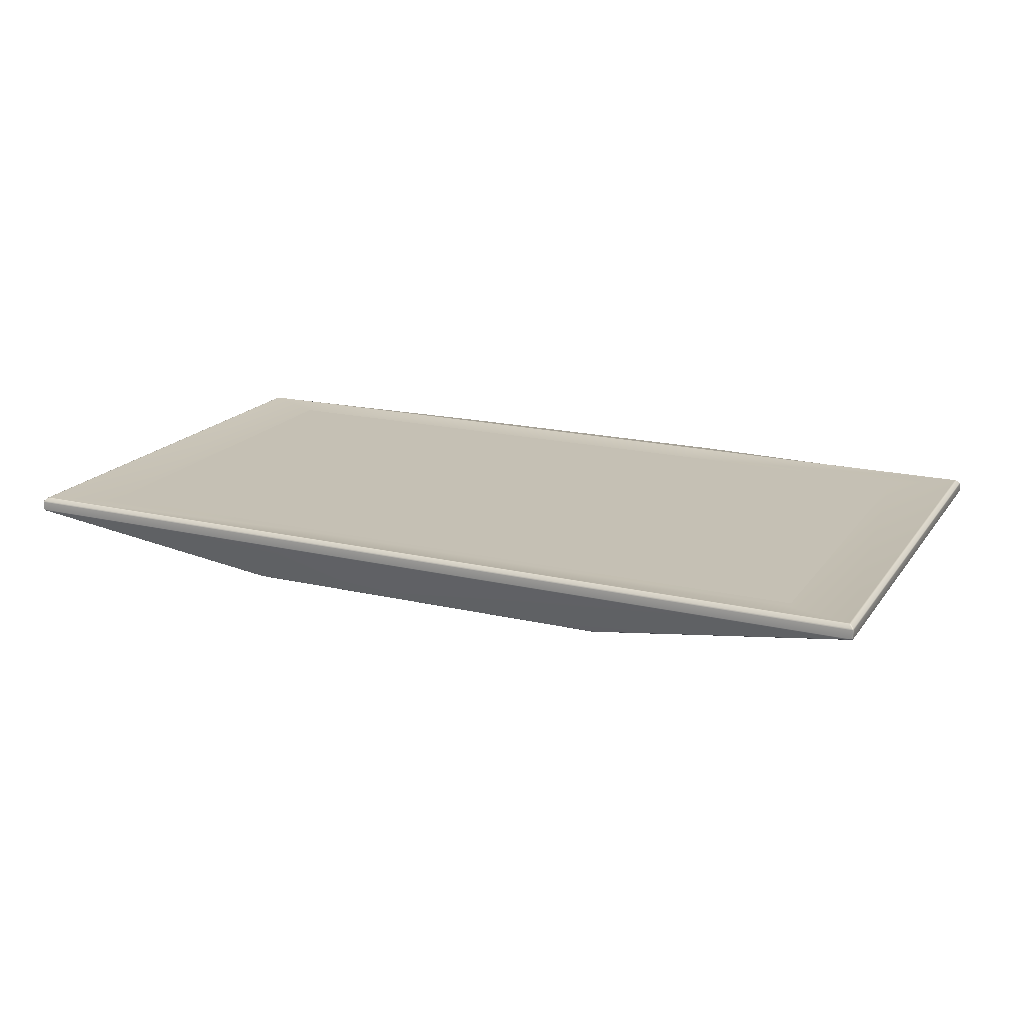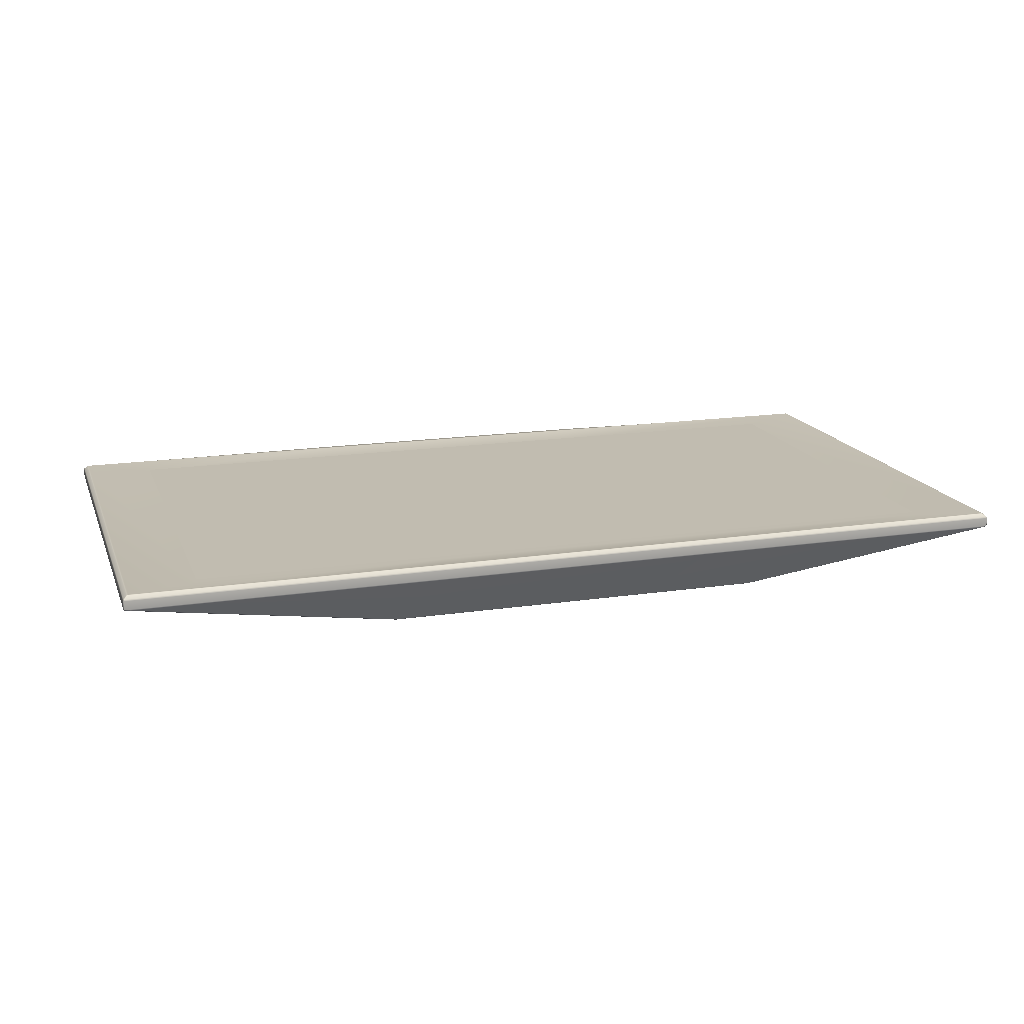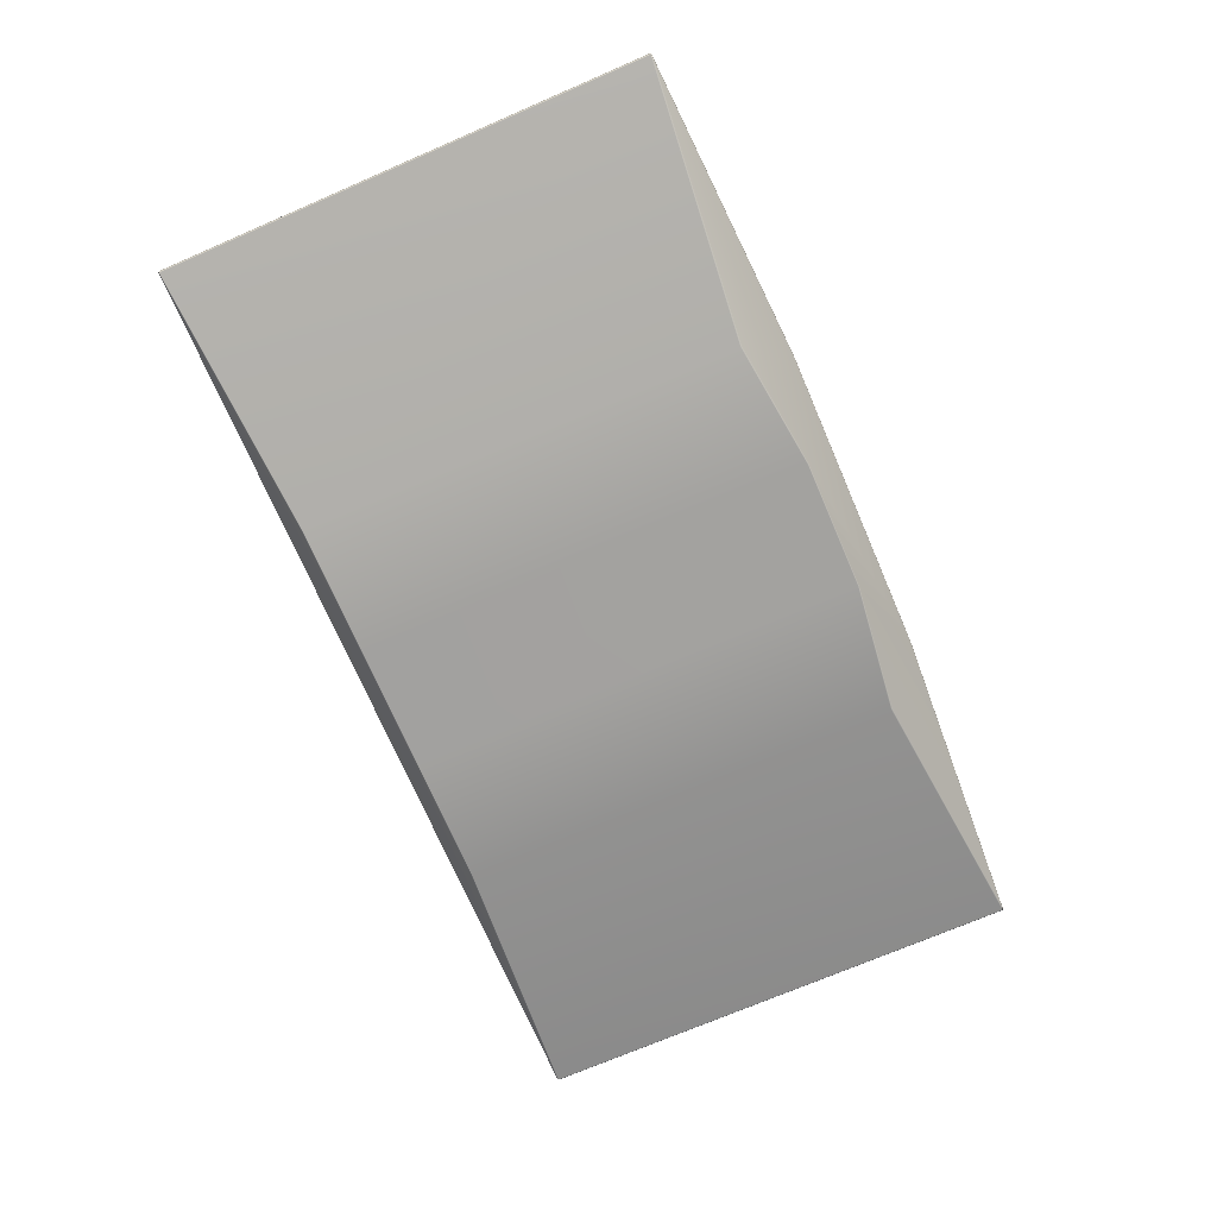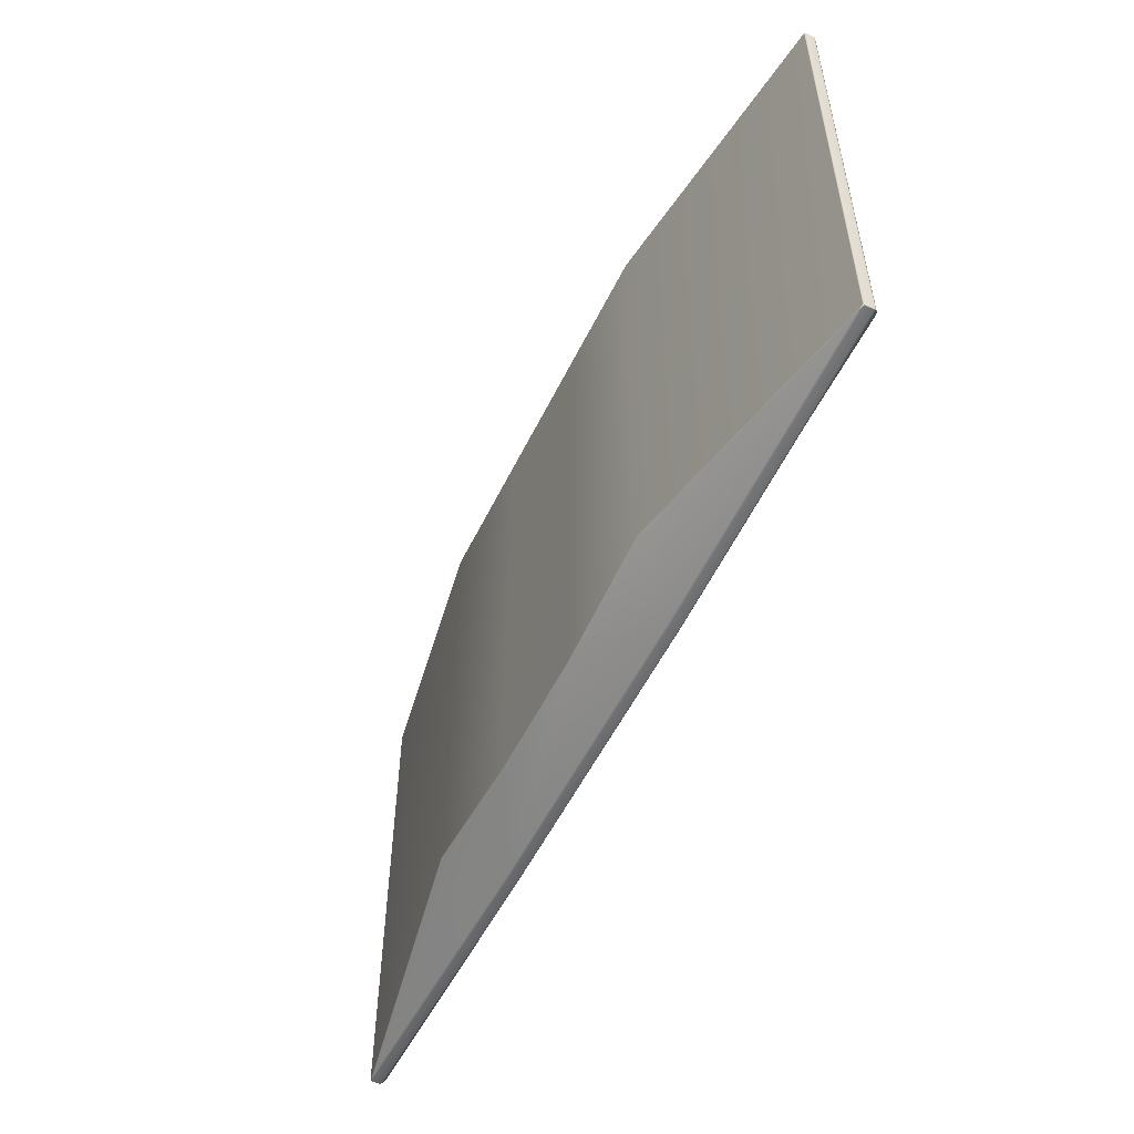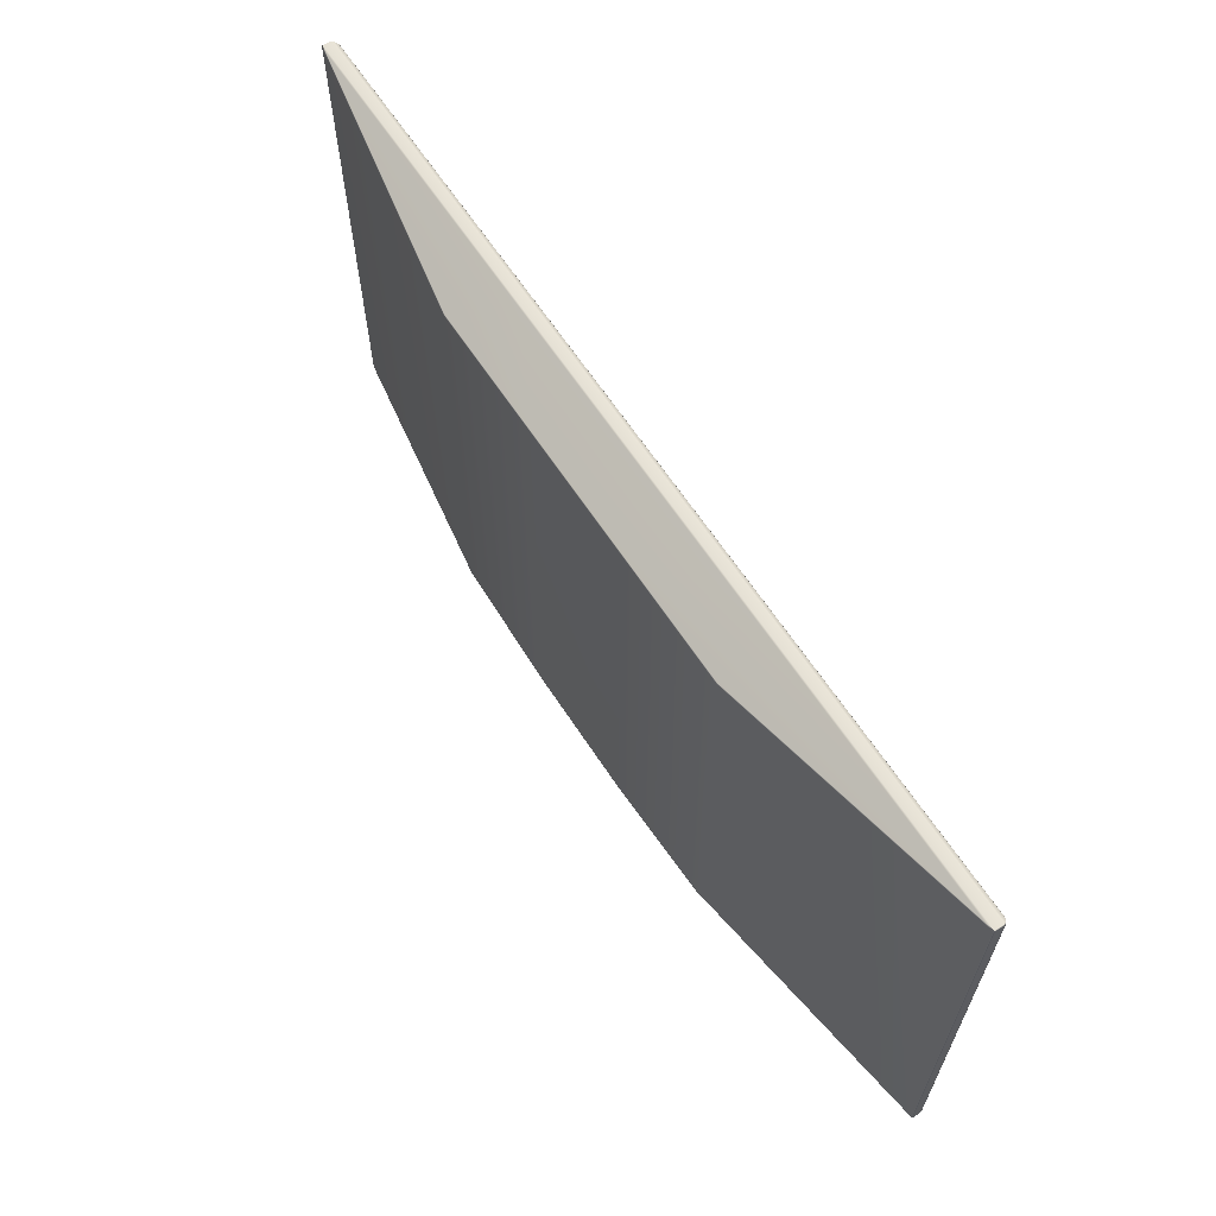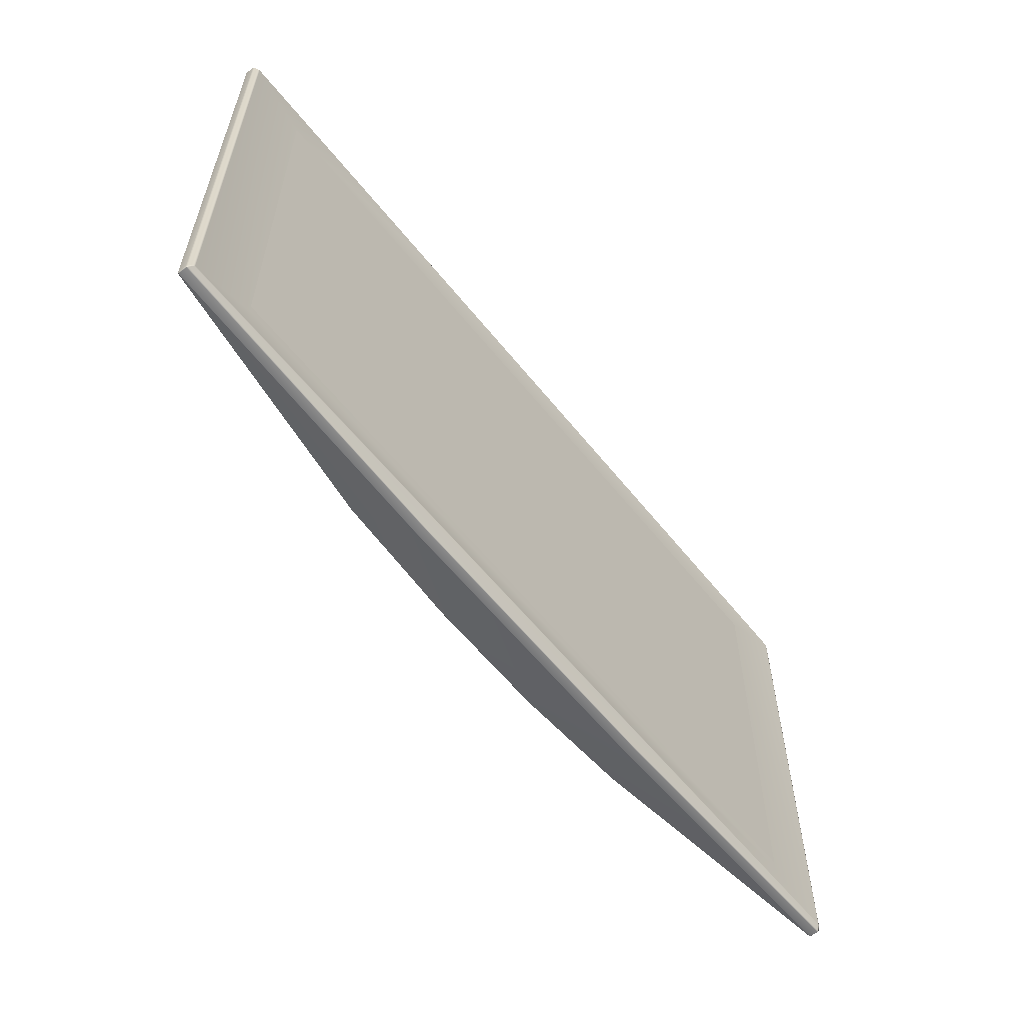
<metadata>
{"format":"obj","ext":"obj","renderer":"f3d","projection":"perspective","resolution":1024,"background":"white","views":[{"elev":18.3,"azim":-155.5,"up":"+Z"},{"elev":16.6,"azim":162.9,"up":"+Z"},{"elev":-72.3,"azim":-66.7,"up":"+Z"},{"elev":-54.0,"azim":-115.6,"up":"+Y"},{"elev":63.4,"azim":-123.1,"up":"+Y"},{"elev":-59.0,"azim":-51.7,"up":"+Y"}]}
</metadata>
<code>
o tv_wall_01_screen
v -0.4406 -0.2356 0.01524
v 0.4366 0.2403 0.01524
v 0.4366 -0.2356 0.01524
v -0.4406 0.2403 0.01524
f 1 3 2
f 2 4 1
o tv_wall_01
v -0.5194 0.281 0.002698
v -0.5194 0.281 0.01235
v -0.5194 -0.2763 0.01215
v -0.5194 -0.2763 0.002505
v -0.5183 0.2809 0.00151
v -0.5183 -0.2762 0.001317
v -0.5186 -0.2754 0.01387
v -0.5186 0.2801 0.01406
v -0.5152 -0.2722 0.01705
v -0.5152 0.2769 0.01724
v -0.5173 -0.2767 0.01385
v -0.5138 -0.2735 0.01705
v -0.1715 -0.2737 0.01755
v -0.1731 -0.2942 0.01335
v 0.1715 -0.2737 0.01755
v 0.1731 -0.2942 0.01335
v -0.5131 -0.2722 0.01767
v -0.5138 0.2781 0.01724
v -0.5131 0.2769 0.01786
v -0.5173 0.2813 0.01406
v 0.5194 -0.2763 0.002505
v 0.5194 -0.2763 0.01215
v 0.5194 0.281 0.01235
v 0.5194 0.281 0.002698
v 0.5183 -0.2762 0.001317
v 0.5183 0.2809 0.00151
v 0.5186 0.2801 0.01406
v 0.5186 -0.2754 0.01387
v 0.1731 -0.2952 0.002498
v 0.1731 -0.2952 0.01215
v 0.5183 -0.2774 0.01215
v 0.5183 -0.2774 0.002504
v 0.1715 -0.2947 0.000654
v 0.5104 -0.2772 0.000736
v 0.07378 -0.2668 -0.05008
v 0.2167 -0.2494 -0.05024
v 0.5173 -0.2767 0.01385
v -0.1731 0.282 0.002698
v -0.1731 0.282 0.01235
v -0.5183 0.282 0.01235
v -0.5183 0.282 0.002698
v -0.1714 0.2815 0.000816
v -0.5091 0.2815 0.000816
v -0.07395 0.2538 -0.04981
v -0.2167 0.2538 -0.04981
v -0.1729 0.2813 0.01406
v -0.1717 0.2781 0.01724
v 0.2167 0.2538 -0.04981
v 0.5091 0.2815 0.000816
v 0.1714 0.2815 0.000816
v 0.07395 0.2538 -0.04981
v 0.1731 0.282 0.002698
v 0.5183 0.282 0.002698
v 0.1731 0.282 0.01235
v 0.5183 0.282 0.01235
v 0.5173 0.2813 0.01406
v 0.1729 0.2813 0.01406
v 0.1717 0.2781 0.01724
v 0.5138 0.2781 0.01724
v -0.2168 -0.2476 -0.05086
v -0.07226 -0.2654 -0.05087
v -0.07226 0.2523 -0.05069
v -0.2168 0.2523 -0.05069
v 0.07226 0.2523 -0.05069
v 0.07226 -0.2654 -0.05087
v -0.2167 -0.2494 -0.05024
v -0.5104 -0.2772 0.000736
v -0.07378 -0.2668 -0.05008
v 0.5138 -0.2735 0.01705
v 0.5152 -0.2722 0.01705
v 0.5152 0.2769 0.01724
v 0.5131 -0.2722 0.01767
v 0.5131 0.2769 0.01786
v -0.5183 -0.2774 0.002504
v -0.5183 -0.2774 0.01215
v -0.1731 -0.2952 0.01215
v -0.1731 -0.2952 0.002498
v -0.1715 -0.2947 0.000654
v 0.2168 -0.2476 -0.05086
v 0.2168 0.2523 -0.05069
v -0.1452 -0.2381 0.01253
v -0.4356 -0.2381 0.01253
v -0.4356 0.2428 0.01269
v -0.1452 0.2428 0.01269
v 0.4356 -0.2381 0.01253
v 0.1452 -0.2381 0.01253
v 0.1452 0.2428 0.01269
v 0.4356 0.2428 0.01269
v 0.171 -0.2722 0.01767
v 0.171 0.2769 0.01786
v -0.171 0.2769 0.01786
v -0.171 -0.2722 0.01767
f 5 7 6
f 5 8 7
f 8 5 9
f 8 9 10
f 6 7 11
f 6 11 12
f 13 12 11
f 13 14 12
f 15 13 11
f 15 16 13
f 15 17 16
f 15 18 17
f 18 19 17
f 18 20 19
f 16 21 13
f 22 12 14
f 14 23 22
f 22 24 12
f 25 27 26
f 25 28 27
f 28 25 29
f 28 29 30
f 26 27 31
f 26 31 32
f 33 35 34
f 33 36 35
f 37 36 33
f 37 38 36
f 39 38 37
f 39 40 38
f 38 25 36
f 25 35 36
f 38 29 25
f 34 35 41
f 41 35 26
f 25 26 35
f 41 26 32
f 34 41 20
f 42 44 43
f 42 45 44
f 46 45 42
f 46 47 45
f 48 47 46
f 48 49 47
f 5 45 47
f 44 45 5
f 5 47 9
f 43 44 24
f 24 44 6
f 44 5 6
f 24 6 12
f 43 24 50
f 50 24 22
f 50 22 51
f 52 54 53
f 52 55 54
f 55 46 54
f 55 48 46
f 53 54 56
f 53 56 57
f 57 56 58
f 56 43 58
f 56 42 43
f 54 42 56
f 54 46 42
f 57 58 59
f 53 57 28
f 53 28 30
f 27 57 59
f 27 28 57
f 60 27 59
f 60 31 27
f 59 61 60
f 59 58 61
f 60 61 62
f 60 62 63
f 61 51 62
f 61 50 51
f 58 50 61
f 58 43 50
f 64 66 65
f 64 67 66
f 65 66 68
f 65 68 69
f 10 67 64
f 10 9 67
f 70 10 64
f 70 71 10
f 47 67 9
f 47 49 67
f 49 66 67
f 72 64 65
f 72 70 64
f 49 48 66
f 48 68 66
f 48 55 68
f 20 73 19
f 20 41 73
f 73 41 32
f 73 32 74
f 75 74 32
f 75 32 31
f 74 76 73
f 60 75 31
f 60 63 75
f 63 77 75
f 78 80 79
f 78 81 80
f 81 34 80
f 81 33 34
f 78 79 7
f 15 7 79
f 15 11 7
f 78 7 8
f 71 78 8
f 71 81 78
f 71 8 10
f 71 82 81
f 82 33 81
f 82 37 33
f 72 37 82
f 72 39 37
f 79 18 15
f 79 80 18
f 80 20 18
f 80 34 20
f 70 82 71
f 70 72 82
f 69 84 83
f 69 68 84
f 83 84 30
f 83 30 29
f 55 84 68
f 55 52 84
f 52 30 84
f 38 83 29
f 38 40 83
f 40 69 83
f 52 53 30
f 40 39 69
f 39 65 69
f 39 72 65
f 85 87 86
f 85 88 87
f 89 91 90
f 89 92 91
f 90 91 88
f 90 88 85
f 93 89 90
f 93 76 89
f 76 92 89
f 76 77 92
f 77 91 92
f 77 94 91
f 94 88 91
f 94 95 88
f 77 76 74
f 77 74 75
f 94 77 63
f 94 63 62
f 76 93 19
f 76 19 73
f 93 17 19
f 93 96 17
f 21 85 86
f 21 96 85
f 23 21 86
f 23 86 87
f 95 23 87
f 95 87 88
f 96 90 85
f 96 93 90
f 21 23 14
f 21 14 13
f 96 21 16
f 96 16 17
f 23 95 51
f 23 51 22
f 95 62 51
f 95 94 62

</code>
